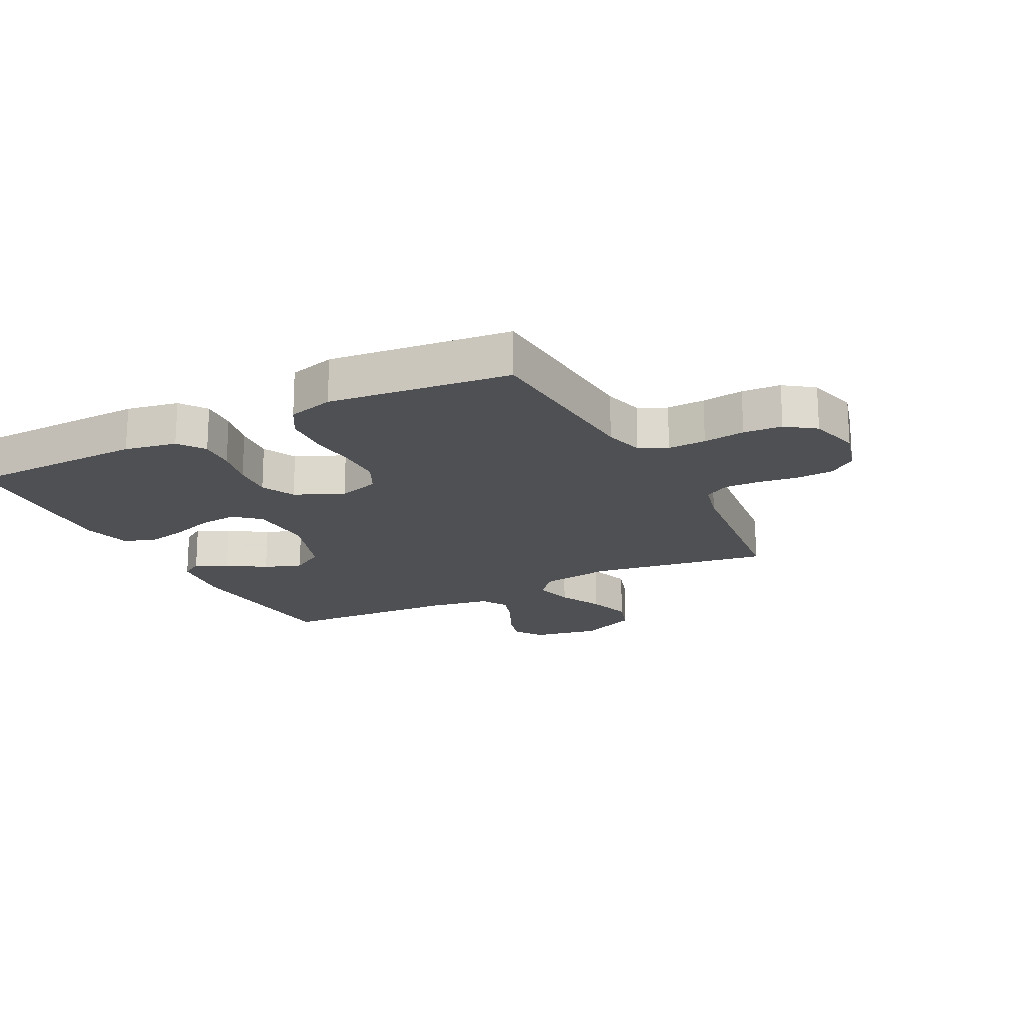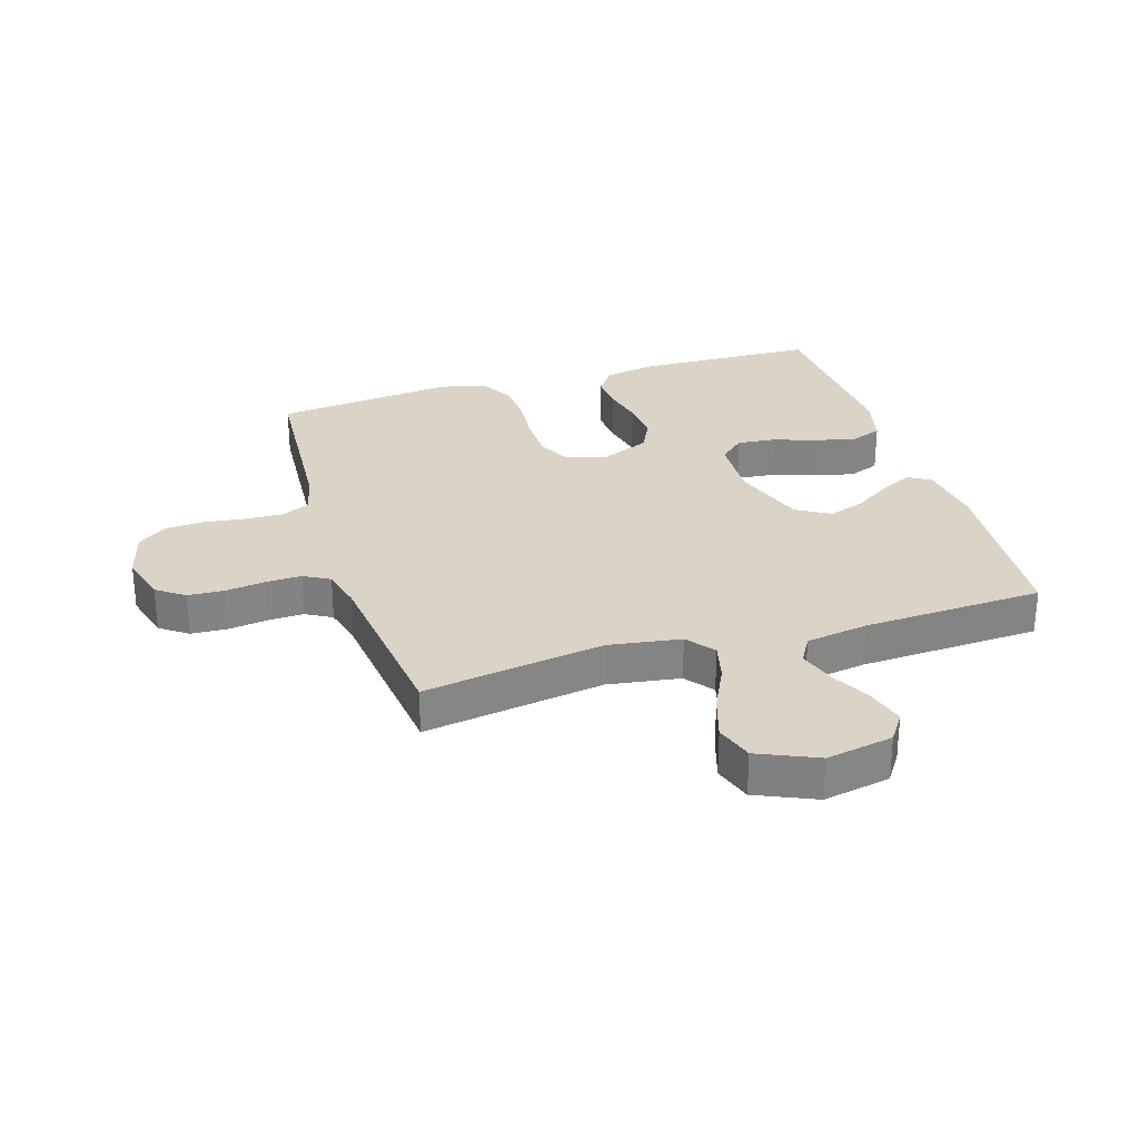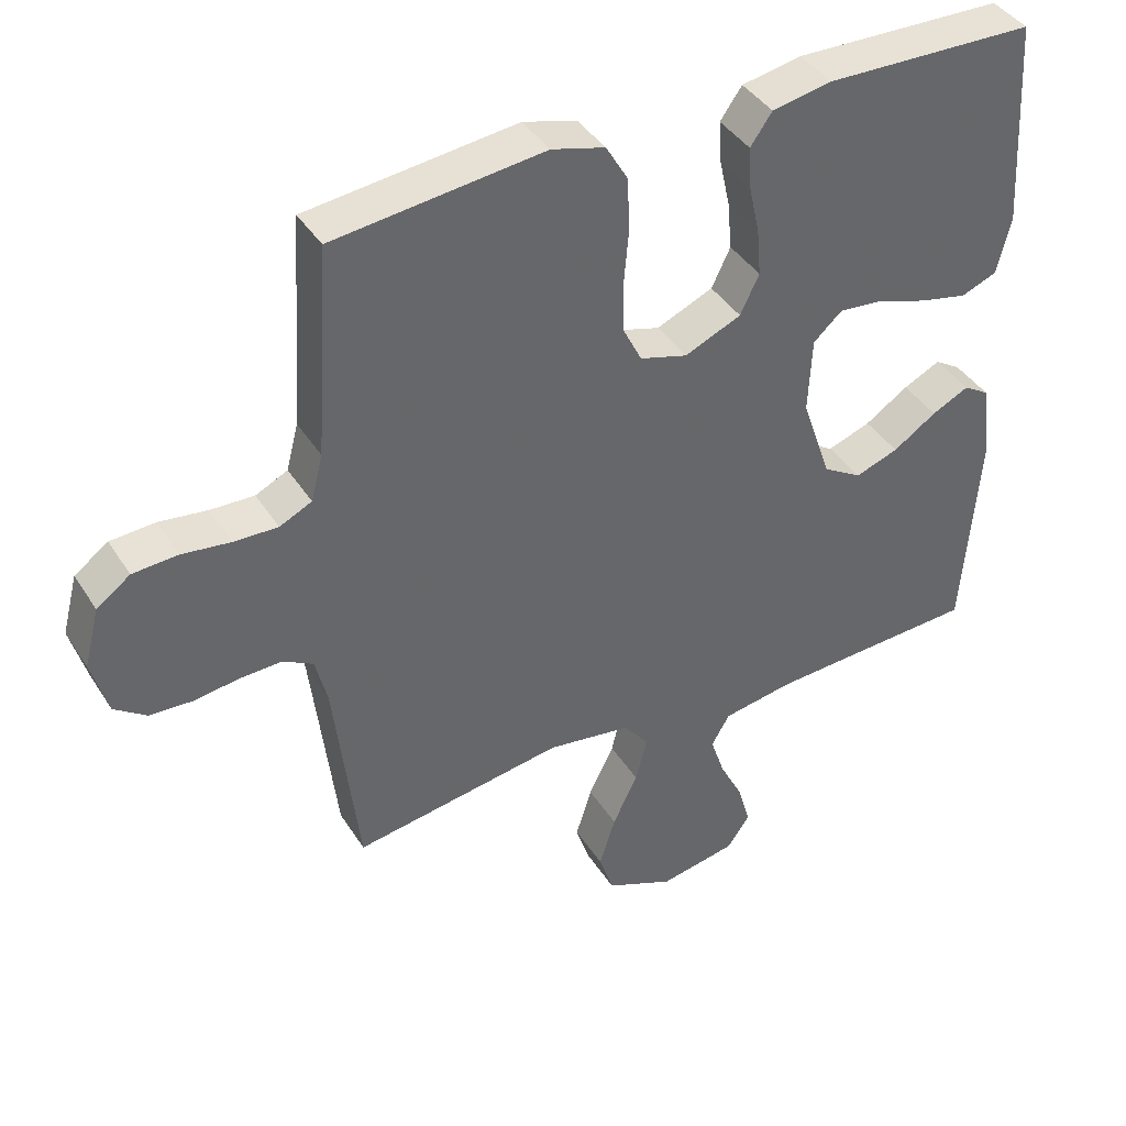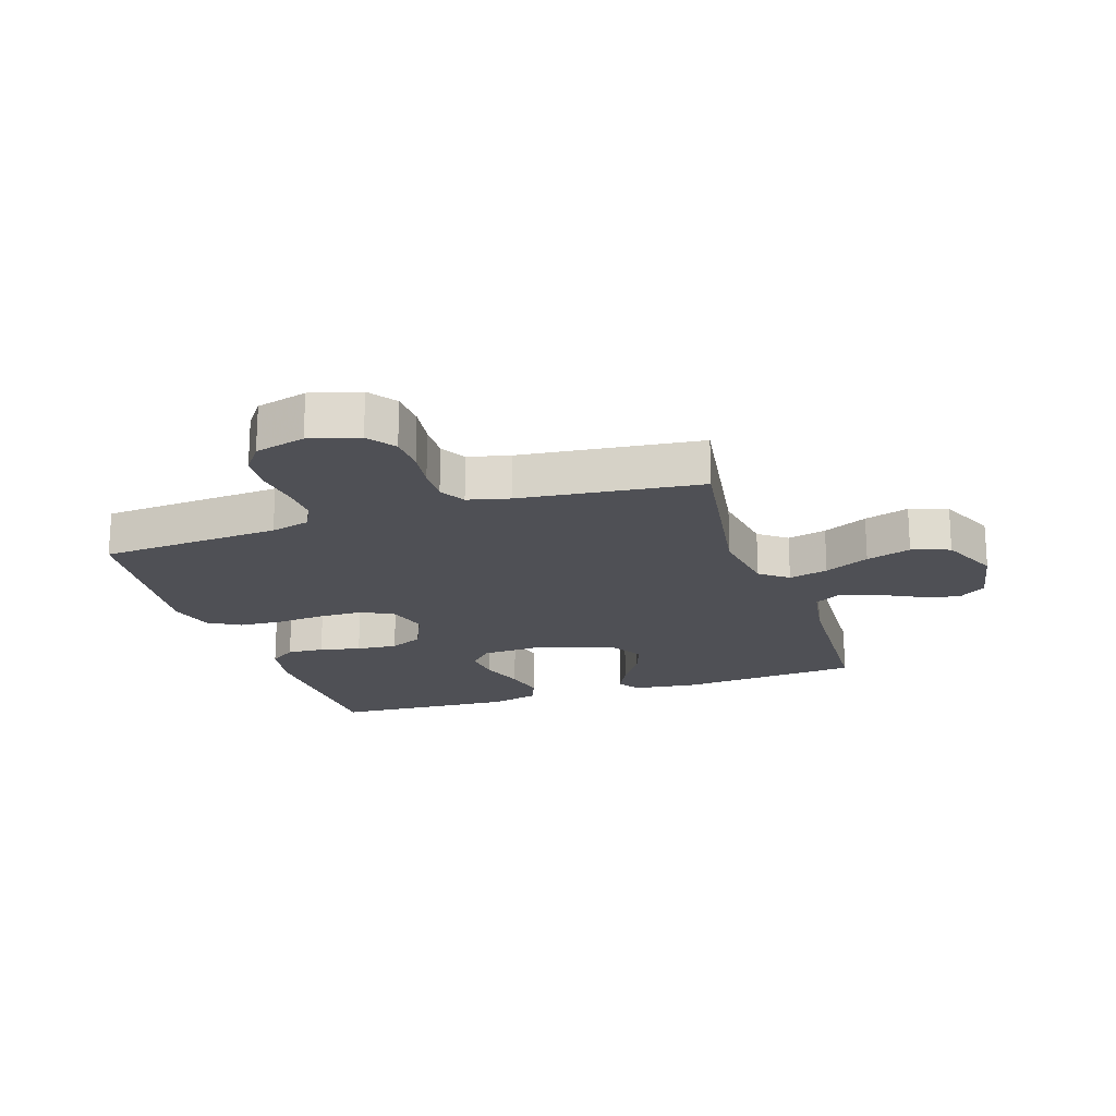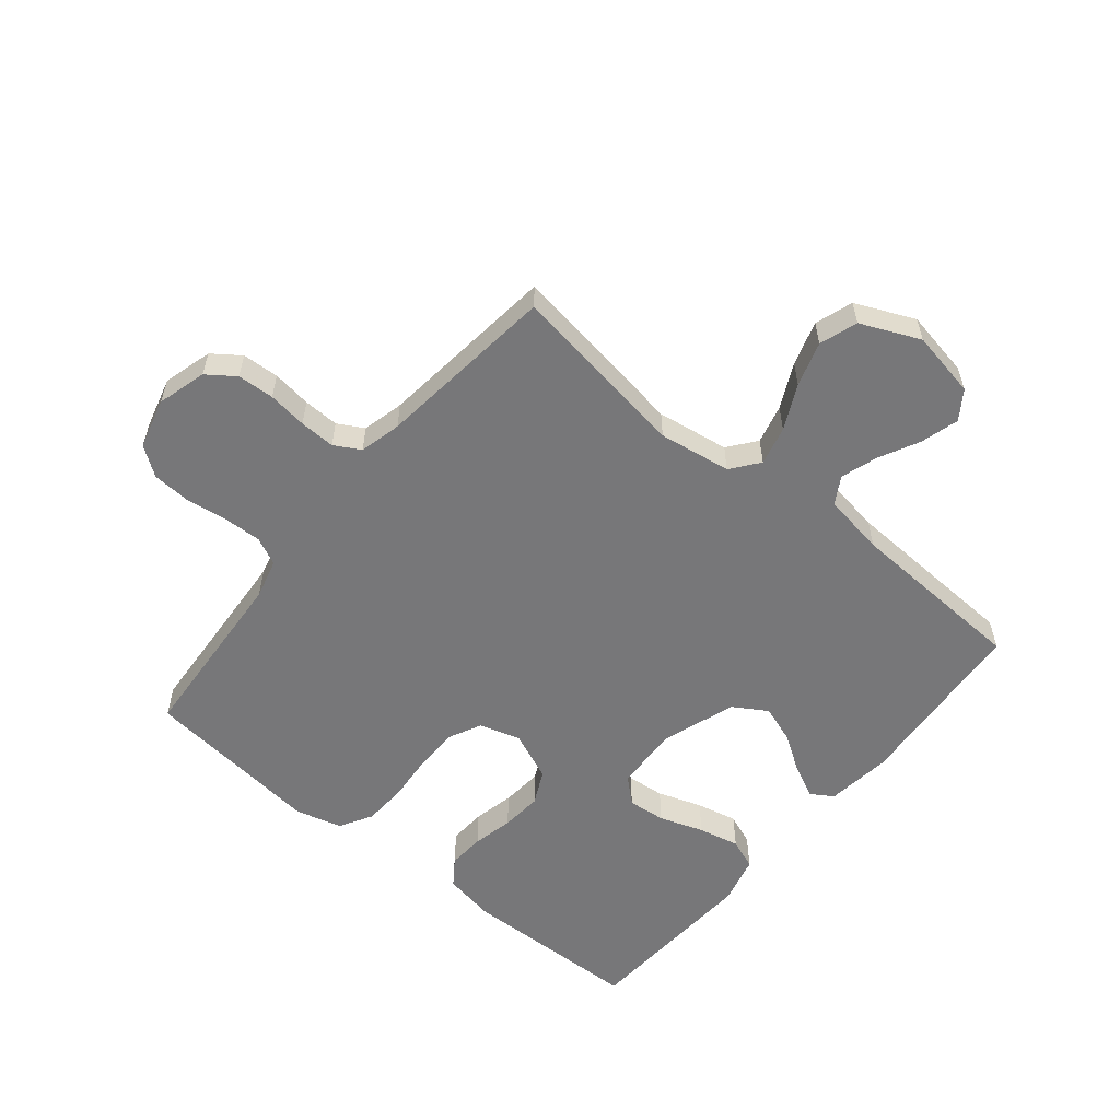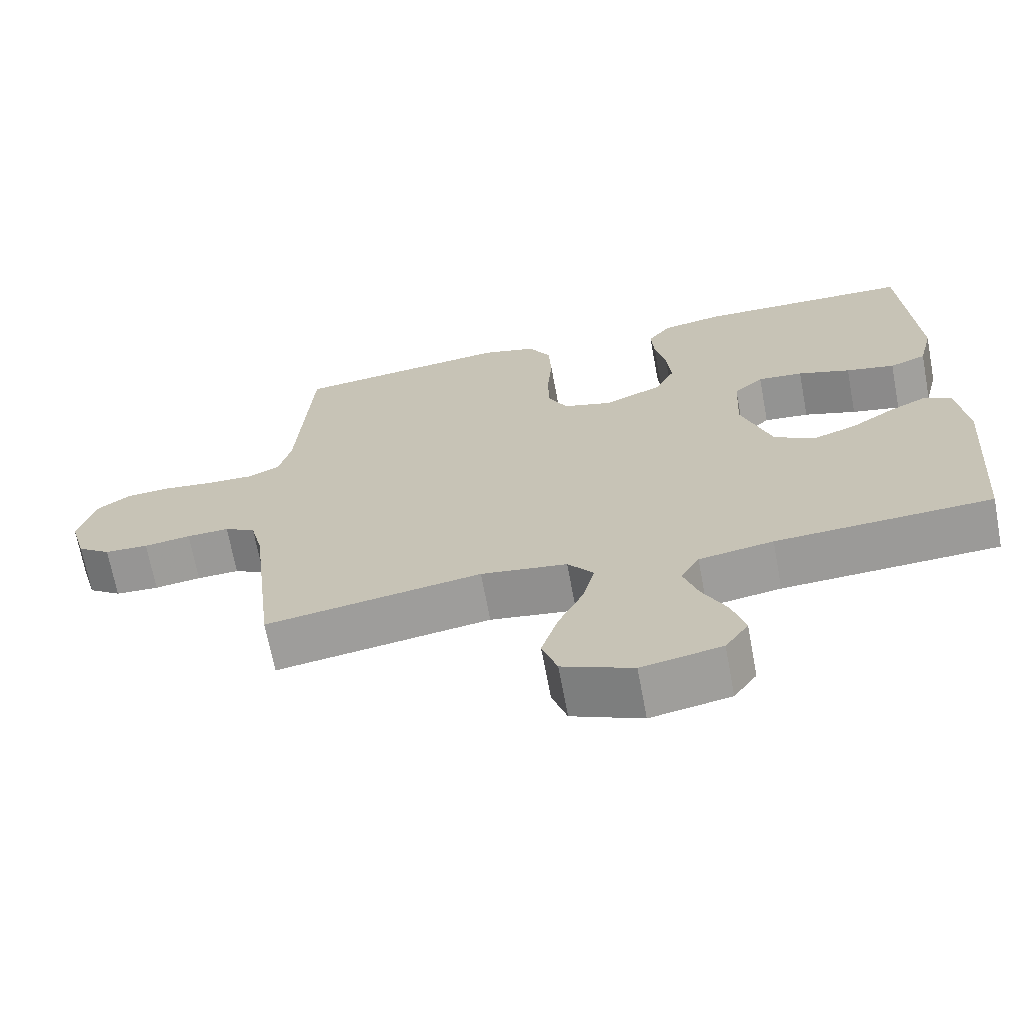
<metadata>
{"format":"obj","ext":"obj","renderer":"f3d","projection":"perspective","resolution":1024,"background":"white","views":[{"elev":-18.7,"azim":27.2,"up":"+Y"},{"elev":28.9,"azim":162.9,"up":"+Y"},{"elev":40.7,"azim":150.4,"up":"+Z"},{"elev":-19.4,"azim":108.2,"up":"+Y"},{"elev":-57.2,"azim":140.7,"up":"+Y"},{"elev":-68.5,"azim":-169.4,"up":"+Z"}]}
</metadata>
<code>
v -0.5 0.07 -0.5
v -0.523 0.07 -0.2
v -0.509 0.07 -0.091
v -0.472 0.07 -0.068
v -0.419 0.07 -0.094
v -0.357 0.07 -0.135
v -0.295 0.07 -0.157
v -0.239 0.07 -0.123
v -0.197 0.07 0
v -0.202 0.07 0.108
v -0.243 0.07 0.145
v -0.306 0.07 0.139
v -0.379 0.07 0.114
v -0.447 0.07 0.099
v -0.498 0.07 0.119
v -0.518 0.07 0.2
v -0.5 0.07 0.5
v -0.2 0.07 0.508
v -0.114 0.07 0.492
v -0.083 0.07 0.448
v -0.087 0.07 0.387
v -0.102 0.07 0.319
v -0.108 0.07 0.251
v -0.081 0.07 0.195
v 0 0.07 0.16
v 0.068 0.07 0.18
v 0.095 0.07 0.234
v 0.096 0.07 0.307
v 0.089 0.07 0.387
v 0.093 0.07 0.46
v 0.124 0.07 0.513
v 0.2 0.07 0.534
v 0.5 0.07 0.5
v 0.52 0.07 0.2
v 0.537 0.07 0.134
v 0.583 0.07 0.112
v 0.646 0.07 0.114
v 0.715 0.07 0.123
v 0.779 0.07 0.119
v 0.827 0.07 0.084
v 0.849 0.07 0
v 0.826 0.07 -0.082
v 0.78 0.07 -0.115
v 0.719 0.07 -0.118
v 0.654 0.07 -0.109
v 0.595 0.07 -0.107
v 0.552 0.07 -0.131
v 0.535 0.07 -0.2
v 0.5 0.07 -0.5
v 0.2 0.07 -0.453
v 0.08 0.07 -0.471
v 0.044 0.07 -0.517
v 0.06 0.07 -0.582
v 0.096 0.07 -0.656
v 0.119 0.07 -0.73
v 0.098 0.07 -0.793
v 0 0.07 -0.836
v -0.111 0.07 -0.815
v -0.143 0.07 -0.768
v -0.125 0.07 -0.705
v -0.091 0.07 -0.638
v -0.071 0.07 -0.577
v -0.097 0.07 -0.532
v -0.2 0.07 -0.515
v -0.5 0 -0.5
v -0.523 0 -0.2
v -0.509 0 -0.091
v -0.472 0 -0.068
v -0.419 0 -0.094
v -0.357 0 -0.135
v -0.295 0 -0.157
v -0.239 0 -0.123
v -0.197 0 0
v -0.202 0 0.108
v -0.243 0 0.145
v -0.306 0 0.139
v -0.379 0 0.114
v -0.447 0 0.099
v -0.498 0 0.119
v -0.518 0 0.2
v -0.5 0 0.5
v -0.2 0 0.508
v -0.114 0 0.492
v -0.083 0 0.448
v -0.087 0 0.387
v -0.102 0 0.319
v -0.108 0 0.251
v -0.081 0 0.195
v 0 0 0.16
v 0.068 0 0.18
v 0.095 0 0.234
v 0.096 0 0.307
v 0.089 0 0.387
v 0.093 0 0.46
v 0.124 0 0.513
v 0.2 0 0.534
v 0.5 0 0.5
v 0.52 0 0.2
v 0.537 0 0.134
v 0.583 0 0.112
v 0.646 0 0.114
v 0.715 0 0.123
v 0.779 0 0.119
v 0.827 0 0.084
v 0.849 0 0
v 0.826 0 -0.082
v 0.78 0 -0.115
v 0.719 0 -0.118
v 0.654 0 -0.109
v 0.595 0 -0.107
v 0.552 0 -0.131
v 0.535 0 -0.2
v 0.5 0 -0.5
v 0.2 0 -0.453
v 0.08 0 -0.471
v 0.044 0 -0.517
v 0.06 0 -0.582
v 0.096 0 -0.656
v 0.119 0 -0.73
v 0.098 0 -0.793
v 0 0 -0.836
v -0.111 0 -0.815
v -0.143 0 -0.768
v -0.125 0 -0.705
v -0.091 0 -0.638
v -0.071 0 -0.577
v -0.097 0 -0.532
v -0.2 0 -0.515
f 59 60 61
f 58 59 61
f 57 58 61
f 56 57 61
f 55 56 61
f 54 55 61
f 53 54 61
f 52 53 61 62
f 51 52 62 63
f 48 49 50
f 47 48 50 51
f 43 44 45
f 42 43 45
f 41 42 45
f 40 41 45
f 39 40 45
f 38 39 45
f 37 38 45
f 36 37 45 46
f 35 36 46 47
f 32 33 34
f 31 32 34
f 30 31 34
f 29 30 34
f 28 29 34
f 34 35 47
f 28 34 47
f 27 28 47
f 20 21 22
f 19 20 22
f 18 19 22
f 17 18 22
f 16 17 22
f 15 16 22
f 14 15 22
f 13 14 22
f 12 13 22
f 11 12 22 23
f 10 11 23 24
f 4 5 6
f 3 4 6
f 2 3 6
f 1 2 6
f 64 1 6
f 64 6 7
f 51 63 64
f 47 51 64
f 27 47 64
f 26 27 64
f 25 26 64
f 9 10 24 25
f 8 9 25 64
f 7 8 64
f 125 124 123
f 125 123 122
f 125 122 121
f 125 121 120
f 125 120 119
f 125 119 118
f 125 118 117
f 126 125 117 116
f 127 126 116 115
f 114 113 112
f 115 114 112 111
f 109 108 107
f 109 107 106
f 109 106 105
f 109 105 104
f 109 104 103
f 109 103 102
f 109 102 101
f 110 109 101 100
f 111 110 100 99
f 98 97 96
f 98 96 95
f 98 95 94
f 98 94 93
f 98 93 92
f 111 99 98
f 111 98 92
f 111 92 91
f 86 85 84
f 86 84 83
f 86 83 82
f 86 82 81
f 86 81 80
f 86 80 79
f 86 79 78
f 86 78 77
f 86 77 76
f 87 86 76 75
f 88 87 75 74
f 70 69 68
f 70 68 67
f 70 67 66
f 70 66 65
f 70 65 128
f 71 70 128
f 128 127 115
f 128 115 111
f 128 111 91
f 128 91 90
f 128 90 89
f 89 88 74 73
f 128 89 73 72
f 128 72 71
f 1 65 66 2
f 2 66 67 3
f 3 67 68 4
f 4 68 69 5
f 5 69 70 6
f 6 70 71 7
f 7 71 72 8
f 8 72 73 9
f 9 73 74 10
f 10 74 75 11
f 11 75 76 12
f 12 76 77 13
f 13 77 78 14
f 14 78 79 15
f 15 79 80 16
f 16 80 81 17
f 17 81 82 18
f 18 82 83 19
f 19 83 84 20
f 20 84 85 21
f 21 85 86 22
f 22 86 87 23
f 23 87 88 24
f 24 88 89 25
f 25 89 90 26
f 26 90 91 27
f 27 91 92 28
f 28 92 93 29
f 29 93 94 30
f 30 94 95 31
f 31 95 96 32
f 32 96 97 33
f 33 97 98 34
f 34 98 99 35
f 35 99 100 36
f 36 100 101 37
f 37 101 102 38
f 38 102 103 39
f 39 103 104 40
f 40 104 105 41
f 41 105 106 42
f 42 106 107 43
f 43 107 108 44
f 44 108 109 45
f 45 109 110 46
f 46 110 111 47
f 47 111 112 48
f 48 112 113 49
f 49 113 114 50
f 50 114 115 51
f 51 115 116 52
f 52 116 117 53
f 53 117 118 54
f 54 118 119 55
f 55 119 120 56
f 56 120 121 57
f 57 121 122 58
f 58 122 123 59
f 59 123 124 60
f 60 124 125 61
f 61 125 126 62
f 62 126 127 63
f 63 127 128 64
f 64 128 65 1

</code>
